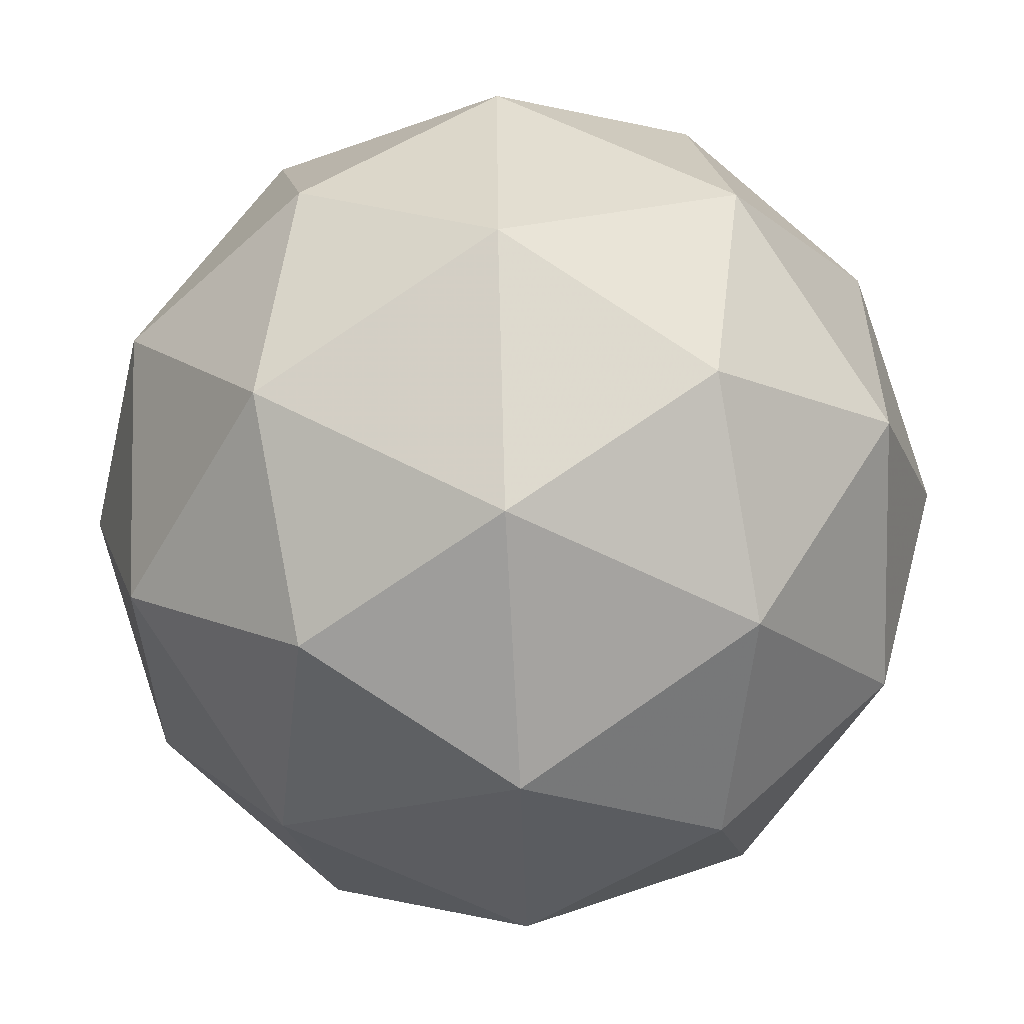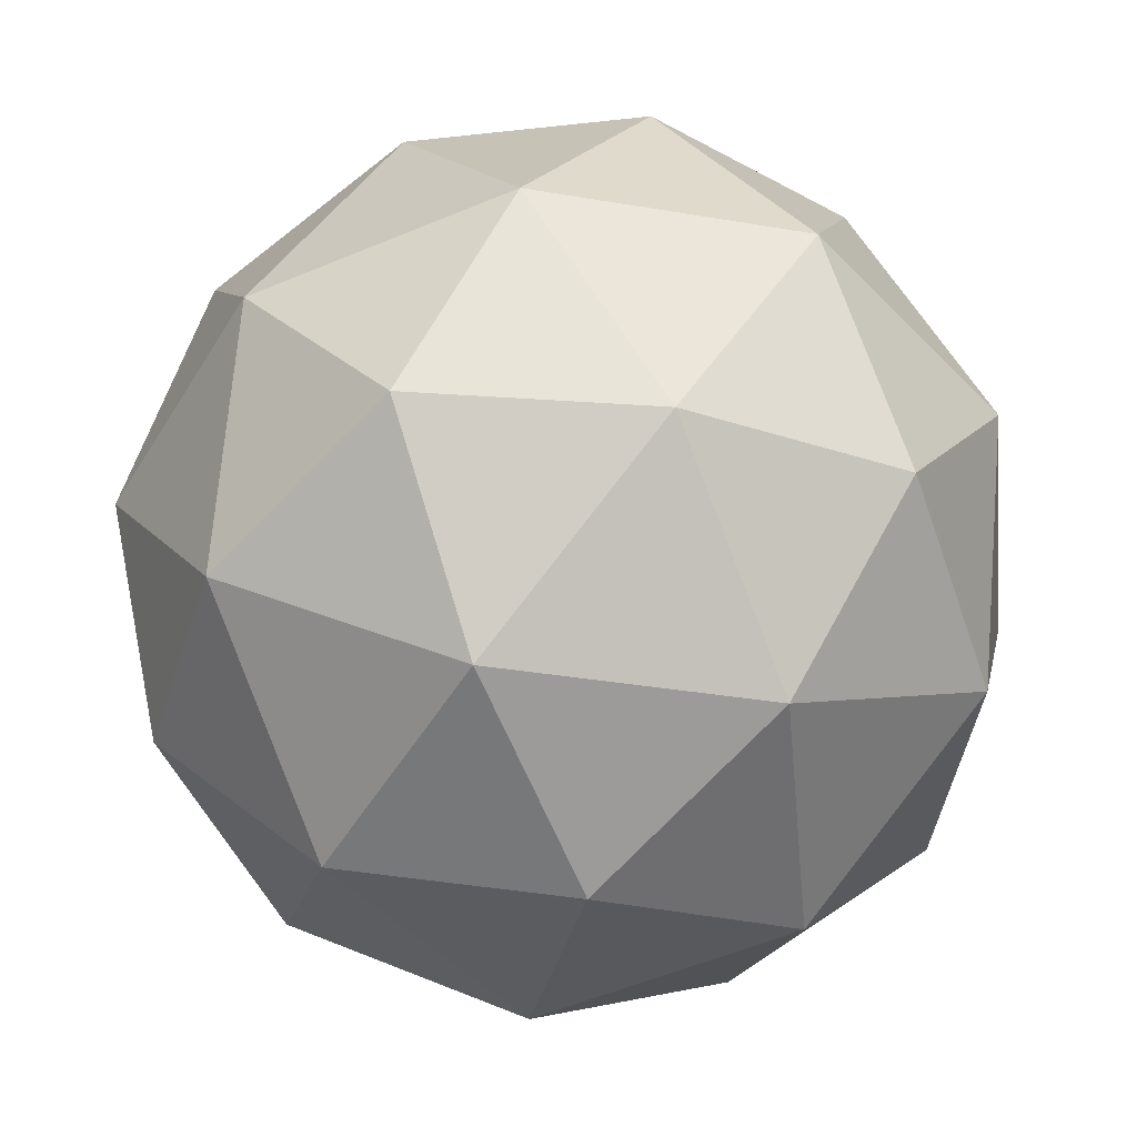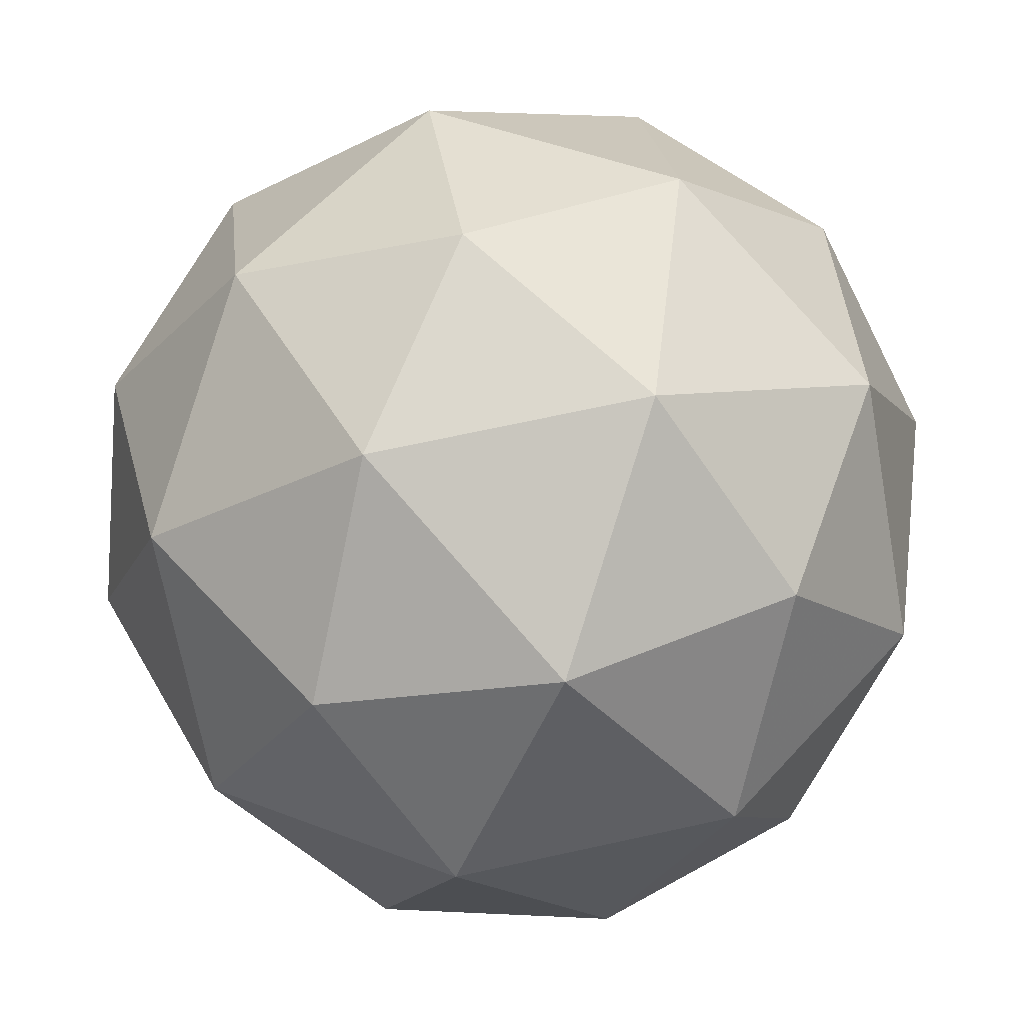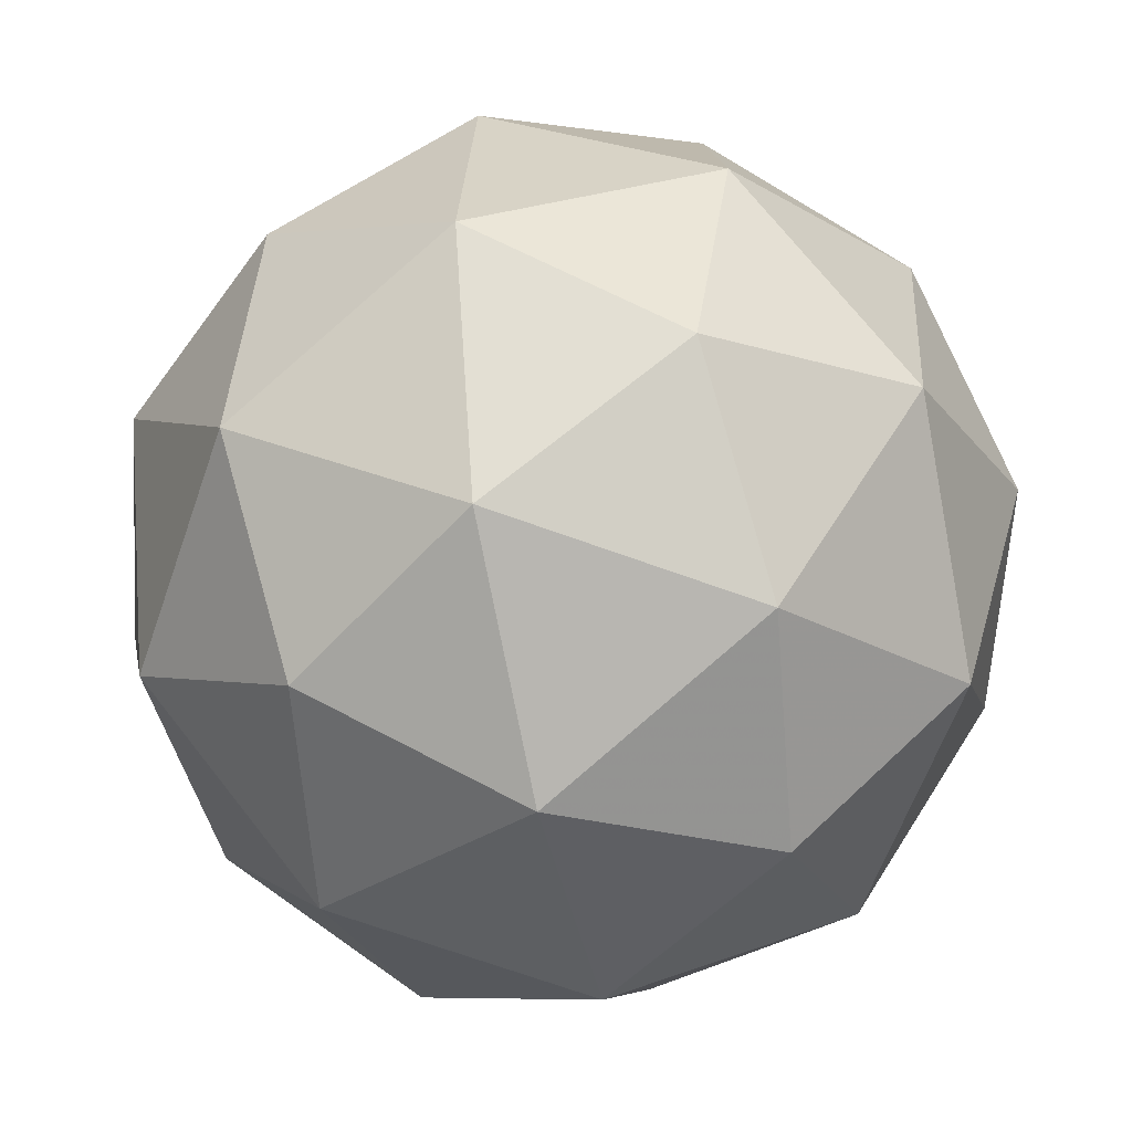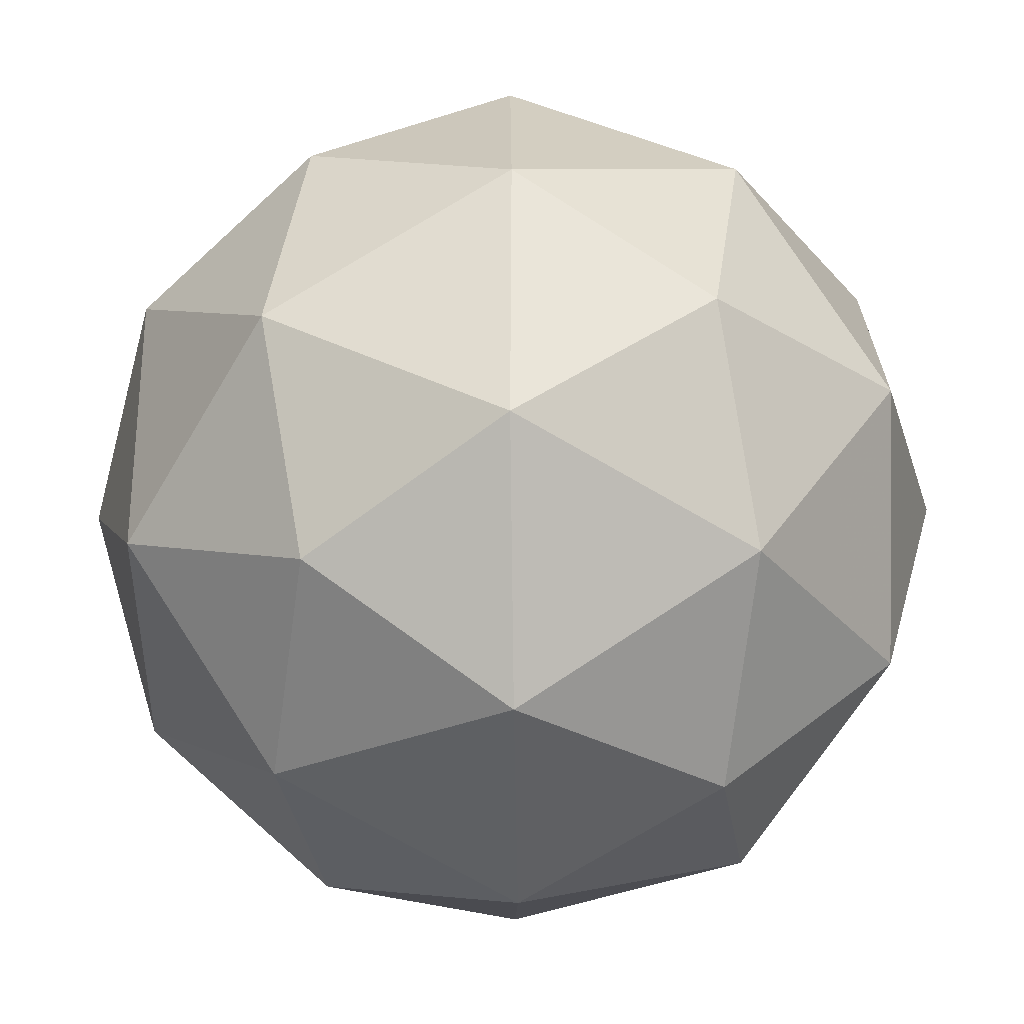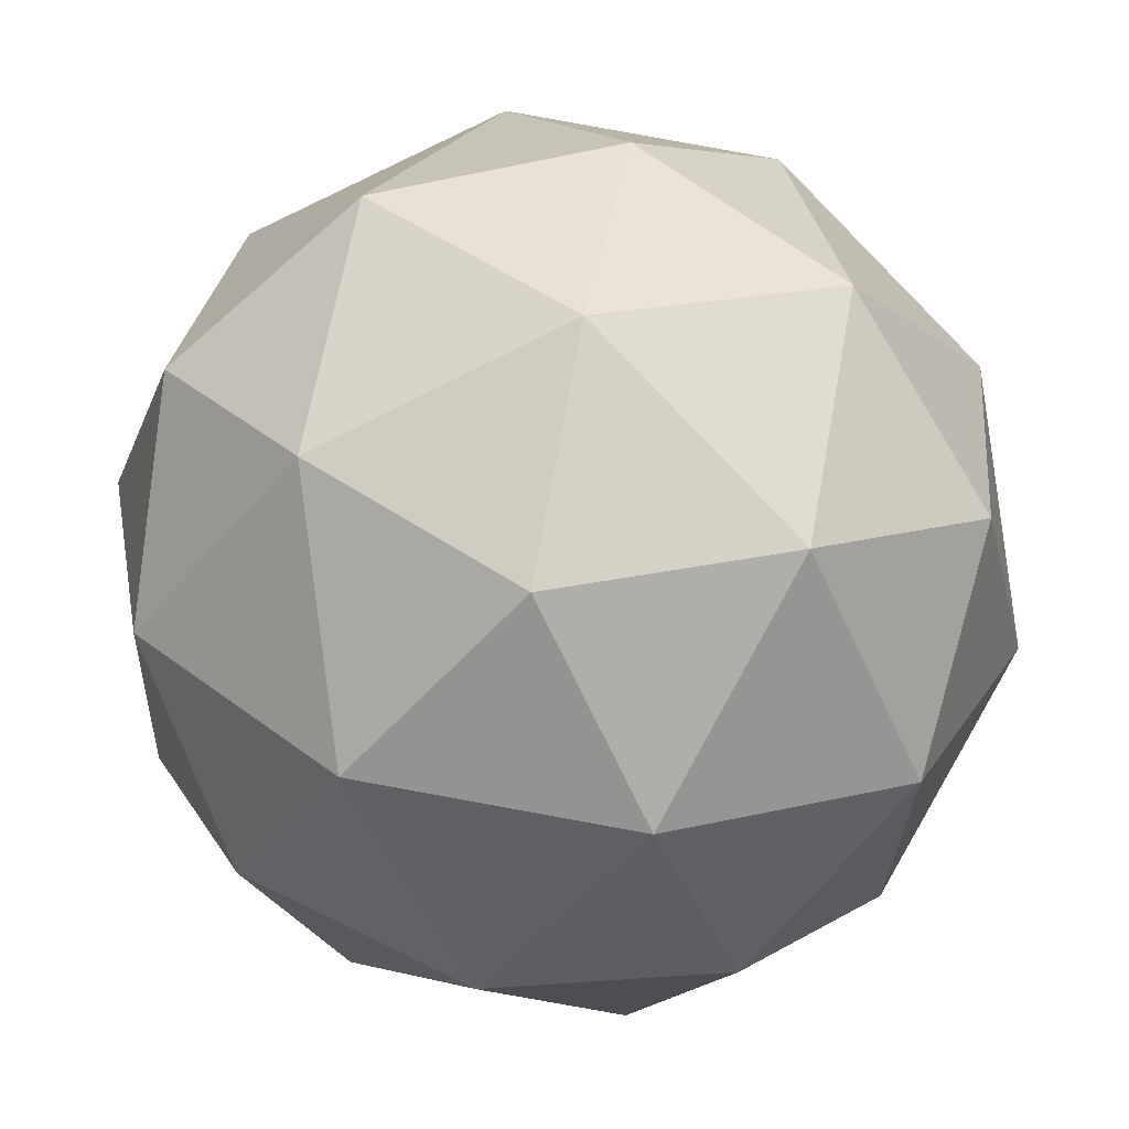
<metadata>
{"format":"obj","ext":"obj","renderer":"f3d","projection":"perspective","resolution":1024,"background":"white","views":[{"elev":-71.8,"azim":71.6,"up":"+Y"},{"elev":-70.7,"azim":-83.6,"up":"+Z"},{"elev":78.9,"azim":-33.0,"up":"+Y"},{"elev":-13.4,"azim":-152.6,"up":"+Z"},{"elev":60.4,"azim":68.9,"up":"+Y"},{"elev":-43.8,"azim":-145.9,"up":"+Y"}]}
</metadata>
<code>
v 122.7 -32 -152.9
v 122.7 -31.93 -152.9
v 122.7 -31.98 -152.9
v 122.7 -32.06 -152.9
v 122.6 -32.06 -152.9
v 122.6 -31.98 -152.9
v 122.7 -31.94 -152.8
v 122.7 -32.02 -152.8
v 122.7 -32.07 -152.8
v 122.6 -32.02 -152.9
v 122.6 -31.94 -152.8
v 122.6 -32 -152.8
v 122.7 -31.99 -152.9
v 122.7 -31.96 -152.9
v 122.7 -31.95 -152.9
v 122.6 -31.95 -152.9
v 122.6 -31.99 -152.9
v 122.7 -32.04 -152.9
v 122.7 -32.02 -152.9
v 122.7 -32.04 -152.9
v 122.7 -32.07 -152.9
v 122.6 -32.02 -152.9
v 122.6 -31.93 -152.9
v 122.6 -31.96 -152.9
v 122.7 -31.95 -152.8
v 122.7 -31.93 -152.9
v 122.7 -32.05 -152.8
v 122.7 -32 -152.8
v 122.6 -32.08 -152.9
v 122.7 -32.08 -152.9
v 122.6 -32 -152.9
v 122.6 -32.05 -152.9
v 122.6 -31.93 -152.8
v 122.7 -31.98 -152.8
v 122.7 -32.06 -152.8
v 122.6 -32.06 -152.8
v 122.6 -31.98 -152.8
v 122.7 -31.97 -152.8
v 122.6 -31.97 -152.8
v 122.7 -32.01 -152.8
v 122.6 -32.04 -152.8
v 122.6 -32.02 -152.8
f 1 14 13
f 2 14 16
f 1 13 18
f 1 18 20
f 1 20 17
f 2 16 23
f 3 15 25
f 4 19 27
f 5 21 29
f 6 22 31
f 2 23 26
f 3 25 28
f 4 27 30
f 5 29 32
f 6 31 24
f 7 33 38
f 8 34 40
f 9 35 41
f 10 36 42
f 11 37 39
f 39 42 12
f 39 37 42
f 37 10 42
f 42 41 12
f 42 36 41
f 36 9 41
f 41 40 12
f 41 35 40
f 35 8 40
f 40 38 12
f 40 34 38
f 34 7 38
f 38 39 12
f 38 33 39
f 33 11 39
f 24 37 11
f 24 31 37
f 31 10 37
f 32 36 10
f 32 29 36
f 29 9 36
f 30 35 9
f 30 27 35
f 27 8 35
f 28 34 8
f 28 25 34
f 25 7 34
f 26 33 7
f 26 23 33
f 23 11 33
f 31 32 10
f 31 22 32
f 22 5 32
f 29 30 9
f 29 21 30
f 21 4 30
f 27 28 8
f 27 19 28
f 19 3 28
f 25 26 7
f 25 15 26
f 15 2 26
f 23 24 11
f 23 16 24
f 16 6 24
f 17 22 6
f 17 20 22
f 20 5 22
f 20 21 5
f 20 18 21
f 18 4 21
f 18 19 4
f 18 13 19
f 13 3 19
f 16 17 6
f 16 14 17
f 14 1 17
f 13 15 3
f 13 14 15
f 14 2 15

</code>
